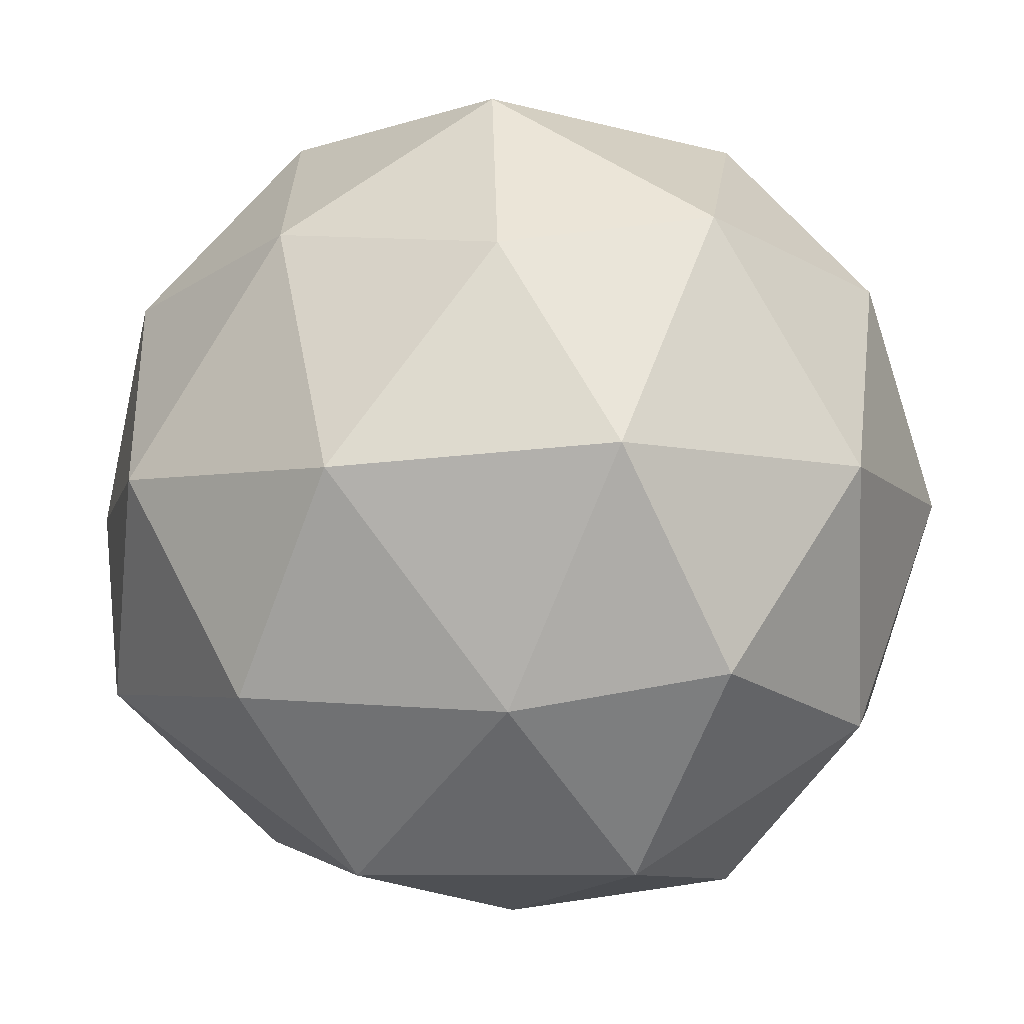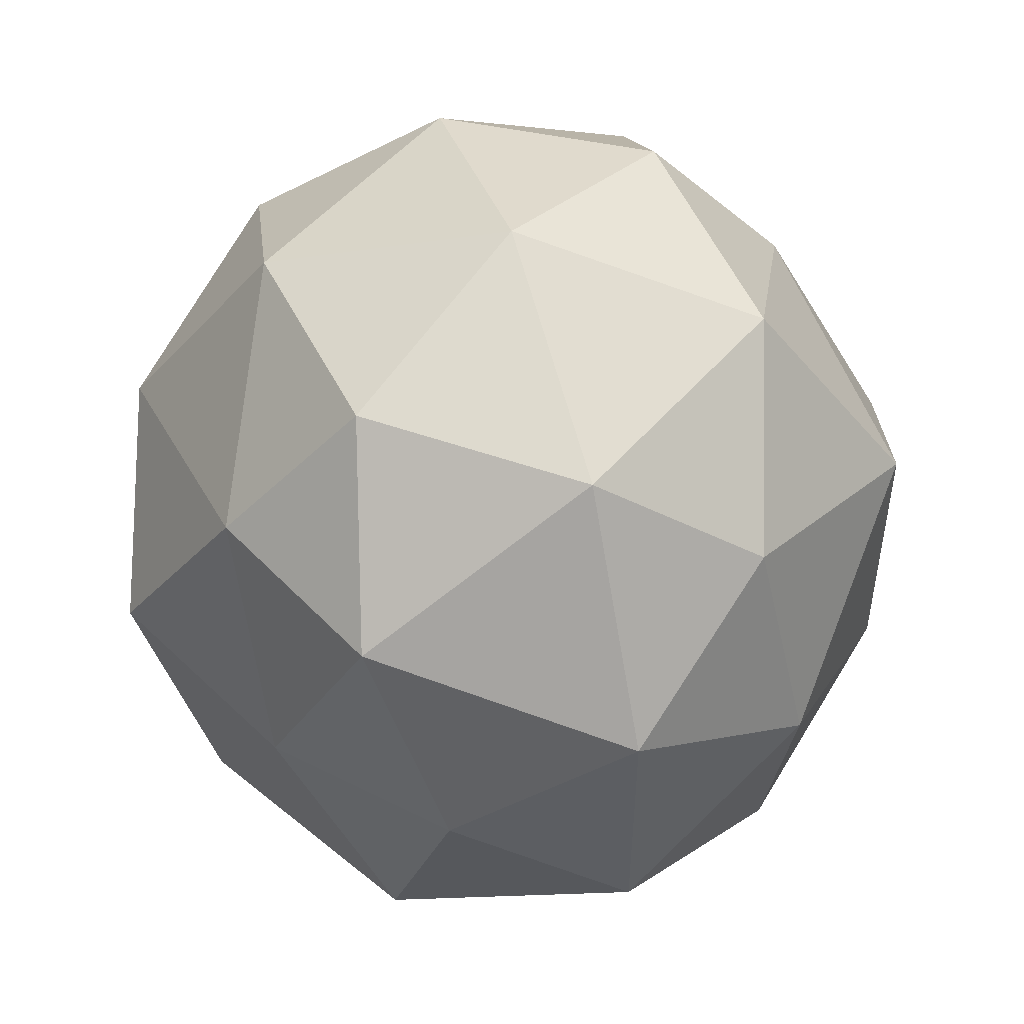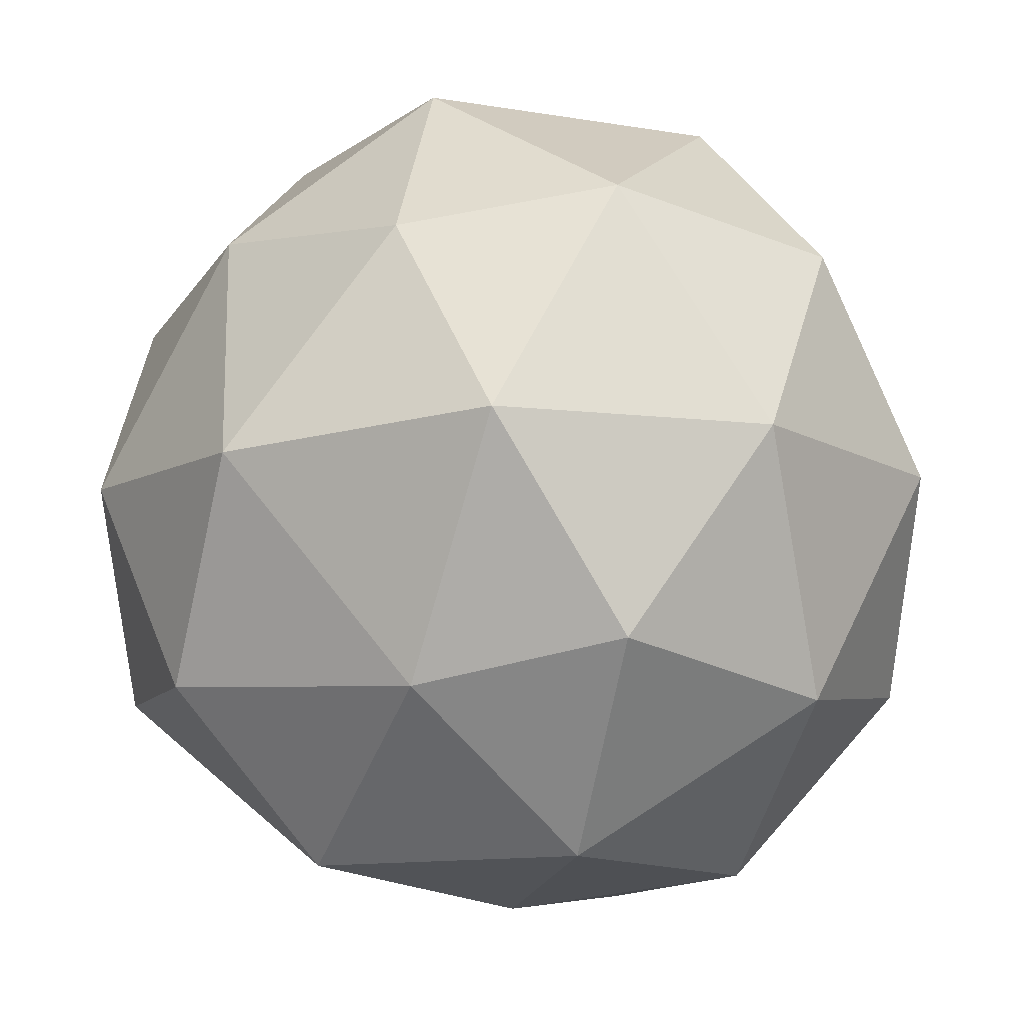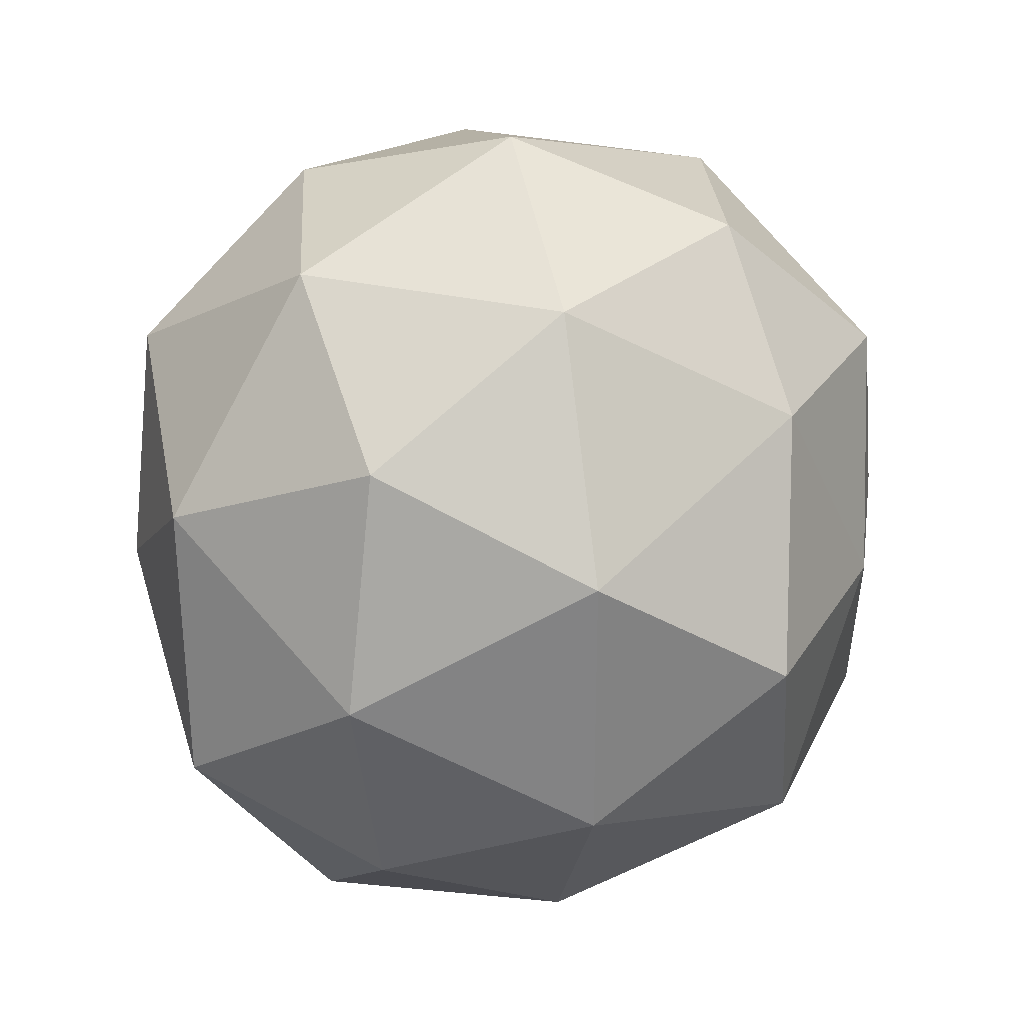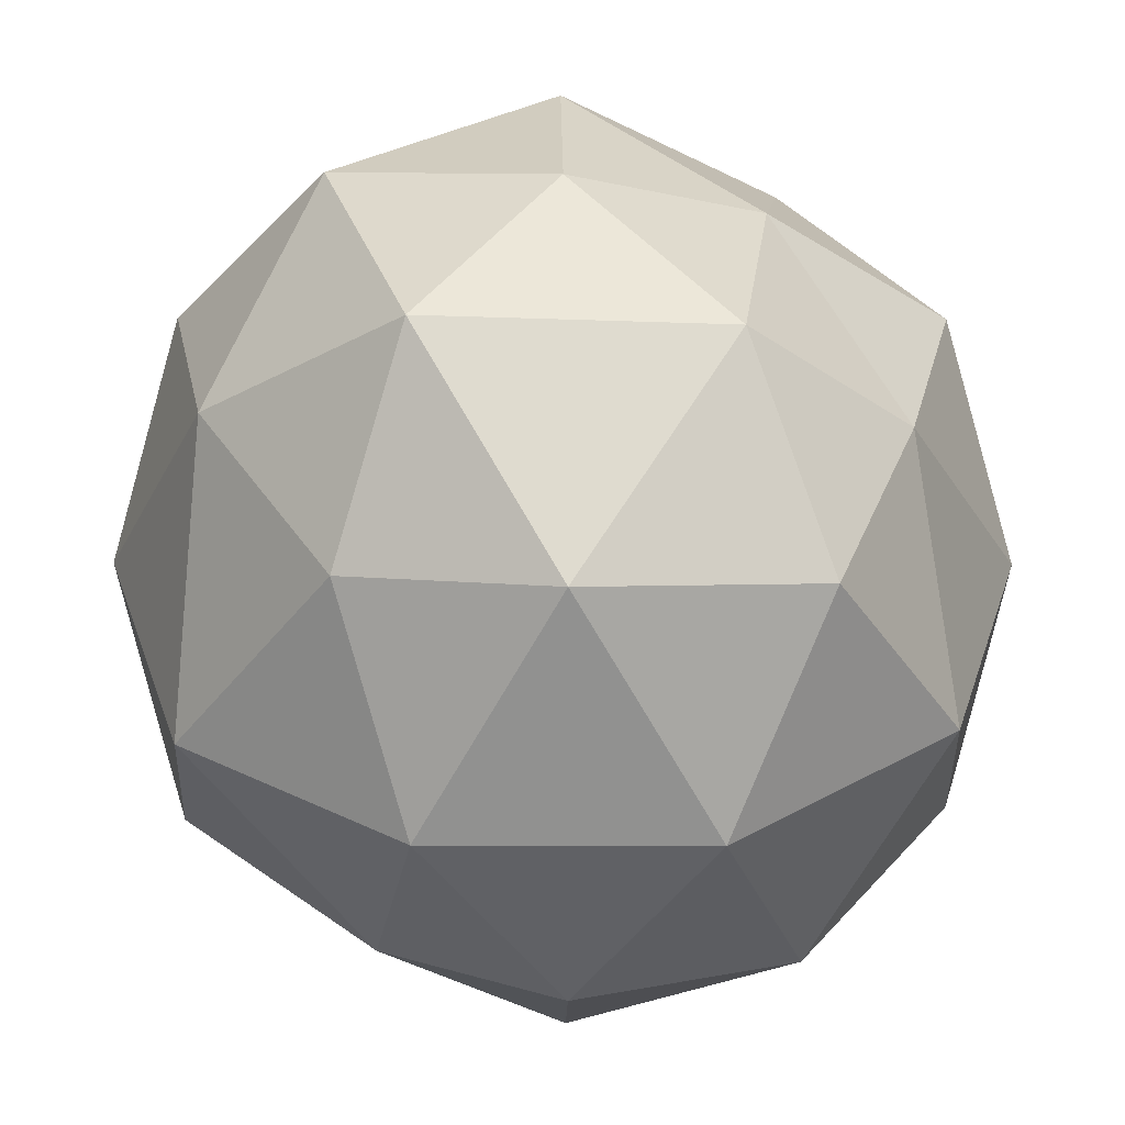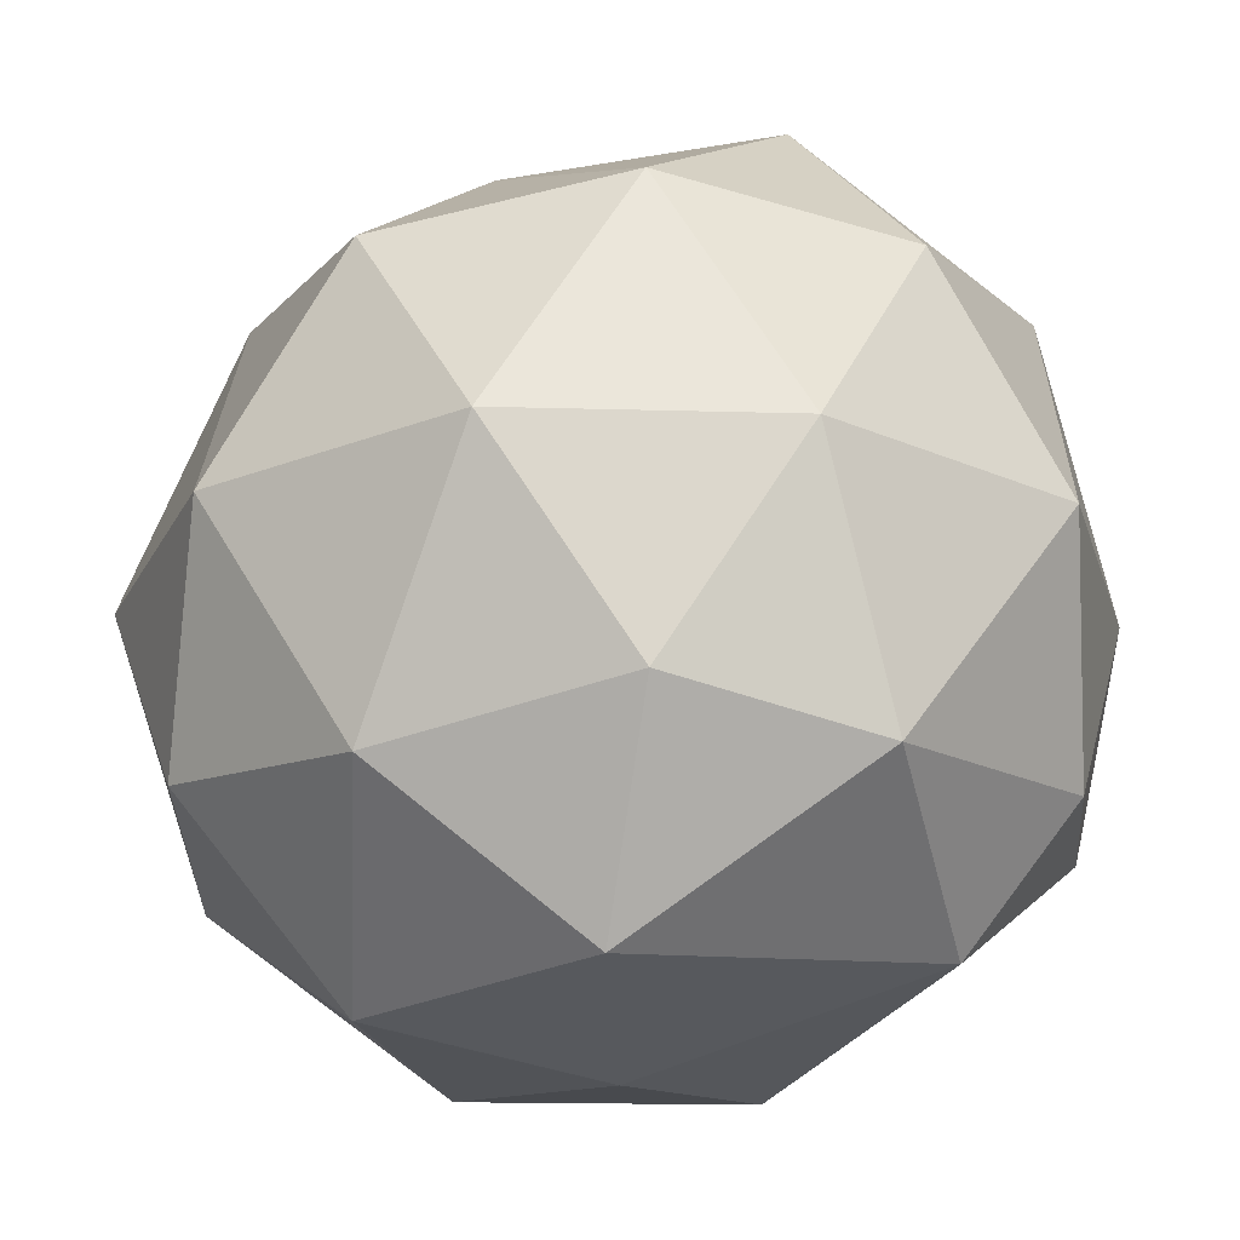
<metadata>
{"format":"obj","ext":"obj","renderer":"f3d","projection":"perspective","resolution":1024,"background":"white","views":[{"elev":-8.7,"azim":-48.3,"up":"+Y"},{"elev":51.8,"azim":-171.3,"up":"+Z"},{"elev":-12.8,"azim":-32.9,"up":"+Y"},{"elev":29.0,"azim":78.3,"up":"+Z"},{"elev":34.6,"azim":-18.2,"up":"+Y"},{"elev":-22.9,"azim":123.4,"up":"+Y"}]}
</metadata>
<code>
o Icosphere
v 0 -1.181 0
v 0.89 -0.5724 0.6624
v -0.34 -0.5724 1.072
v -1.1 -0.6239 0
v -0.34 -0.5724 -1.072
v 0.89 -0.5724 -0.6624
v 0.34 0.5724 1.072
v -0.8034 0.5724 0.6624
v -0.89 0.5724 -0.6624
v 0.34 0.5724 -1.072
v 1.1 0.5724 0
v 0 1.189 0
v -0.1998 -1.089 0.63
v 0.5231 -1.089 0.3894
v 0.3233 -0.6729 1.019
v 1.046 -0.6729 0
v 0.6446 -1.089 -0.3894
v -0.6466 -1.089 0
v -0.7258 -0.6729 0.63
v -0.1998 -0.9695 -0.8048
v -0.8465 -0.5536 -0.8048
v 0.4448 -0.6729 -1.019
v 1.166 0 0.3894
v 1.166 0 -0.3894
v 0 0 1.26
v 0.723 0 1.019
v -1.17 -0.0515 0.3894
v -0.723 0 1.019
v -0.723 0 -1.019
v -1.17 0 -0.3894
v 0.723 0 -0.9971
v 0 0 -1.26
v 0.7192 0.6729 0.63
v -0.3233 0.6729 1.019
v -0.971 0.6729 0
v -0.3233 0.6729 -1.019
v 0.8465 0.6729 -0.63
v 0.2535 1.053 0.63
v 0.5568 0.9865 0
v -0.5231 1.089 0.3894
v -0.5231 1.089 -0.3894
v 0.1998 1.089 -0.63
f 1 14 13
f 2 14 16
f 1 13 18
f 1 18 20
f 1 20 17
f 2 16 23
f 3 15 25
f 4 19 27
f 5 21 29
f 6 22 31
f 2 23 26
f 3 25 28
f 4 27 30
f 5 29 32
f 6 31 24
f 7 33 38
f 8 34 40
f 9 35 41
f 10 36 42
f 11 37 39
f 39 42 12
f 39 37 42
f 37 10 42
f 42 41 12
f 42 36 41
f 36 9 41
f 41 40 12
f 41 35 40
f 35 8 40
f 40 38 12
f 40 34 38
f 34 7 38
f 38 39 12
f 38 33 39
f 33 11 39
f 24 37 11
f 24 31 37
f 31 10 37
f 32 36 10
f 32 29 36
f 29 9 36
f 30 35 9
f 30 27 35
f 27 8 35
f 28 34 8
f 28 25 34
f 25 7 34
f 26 33 7
f 26 23 33
f 23 11 33
f 31 32 10
f 31 22 32
f 22 5 32
f 29 30 9
f 29 21 30
f 21 4 30
f 27 28 8
f 27 19 28
f 19 3 28
f 25 26 7
f 25 15 26
f 15 2 26
f 23 24 11
f 23 16 24
f 16 6 24
f 17 22 6
f 17 20 22
f 20 5 22
f 20 21 5
f 20 18 21
f 18 4 21
f 18 19 4
f 18 13 19
f 13 3 19
f 16 17 6
f 16 14 17
f 14 1 17
f 13 15 3
f 13 14 15
f 14 2 15

</code>
